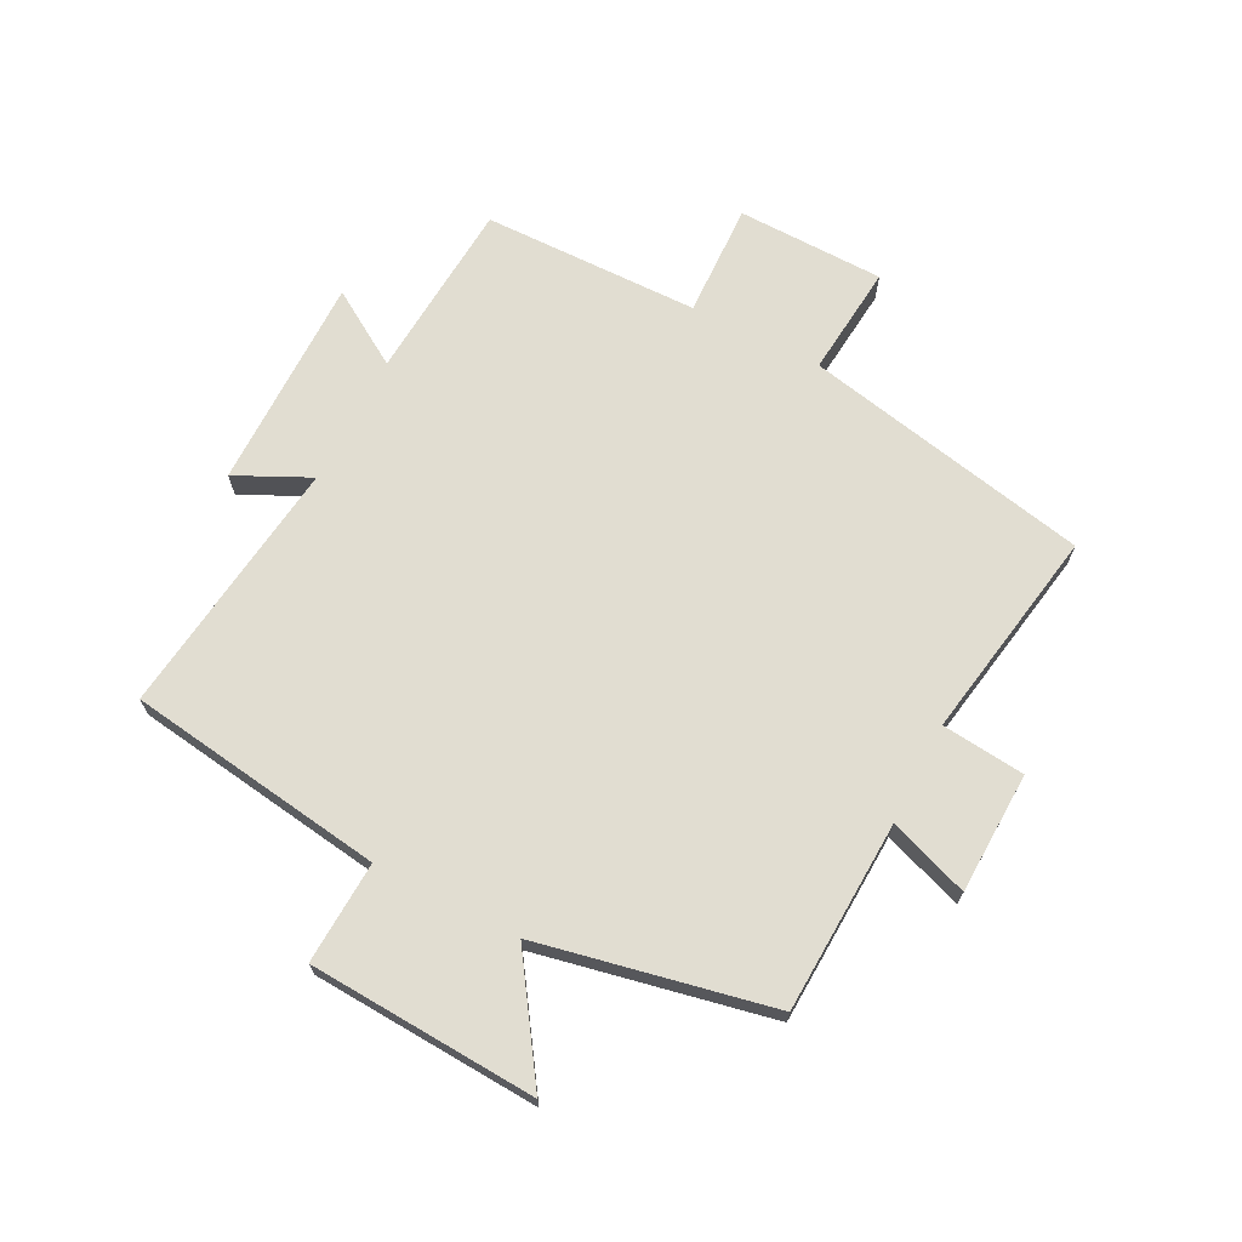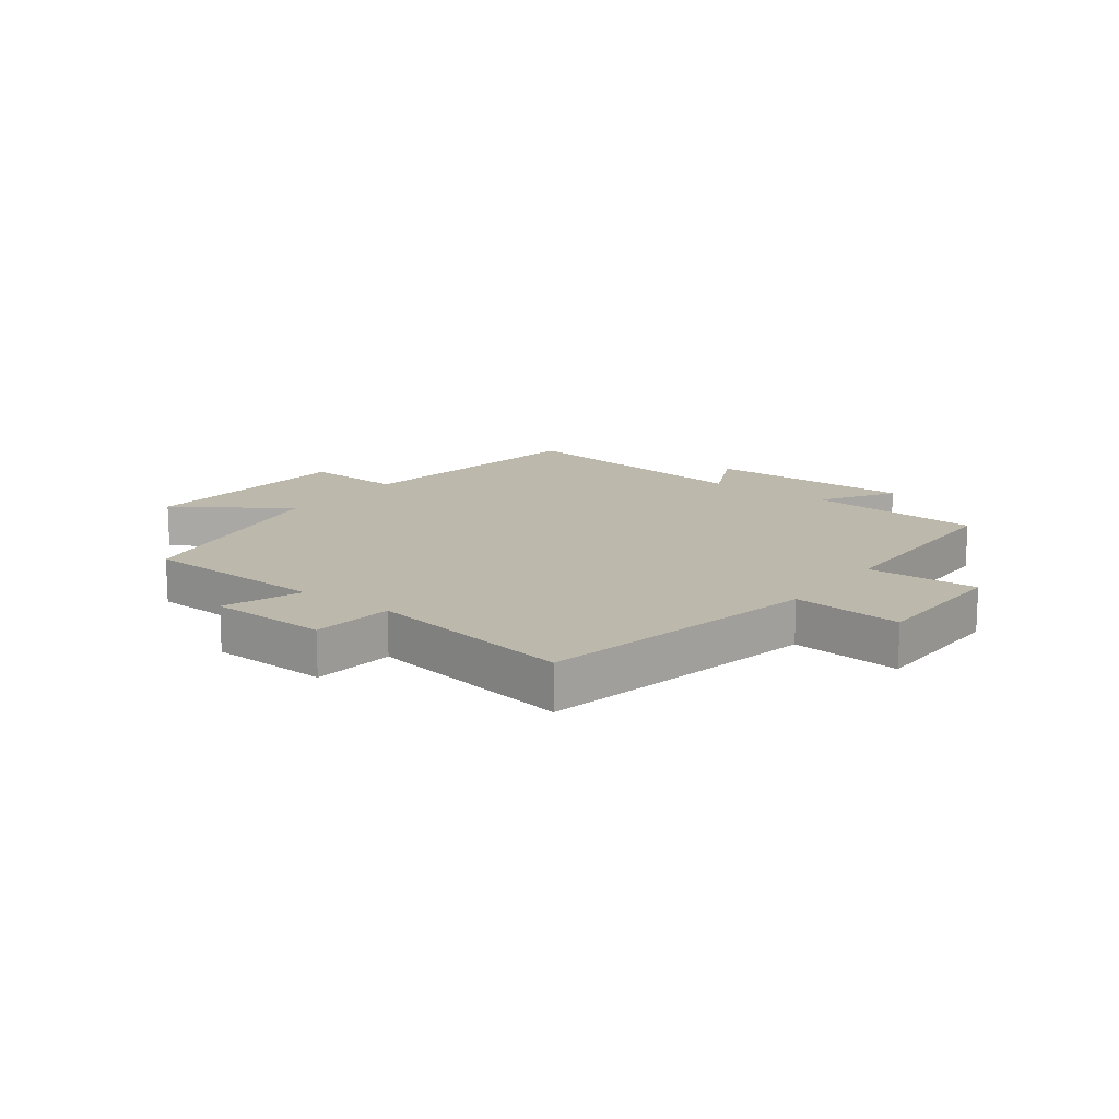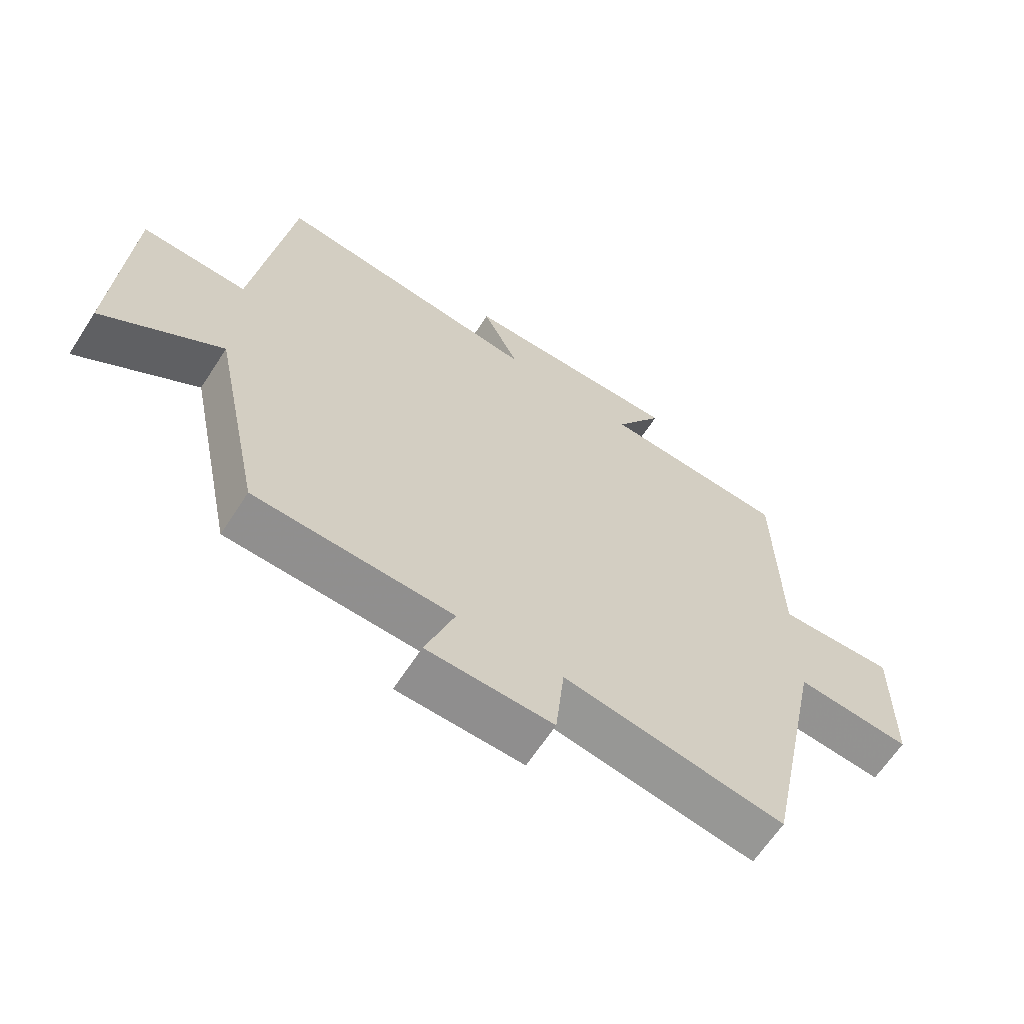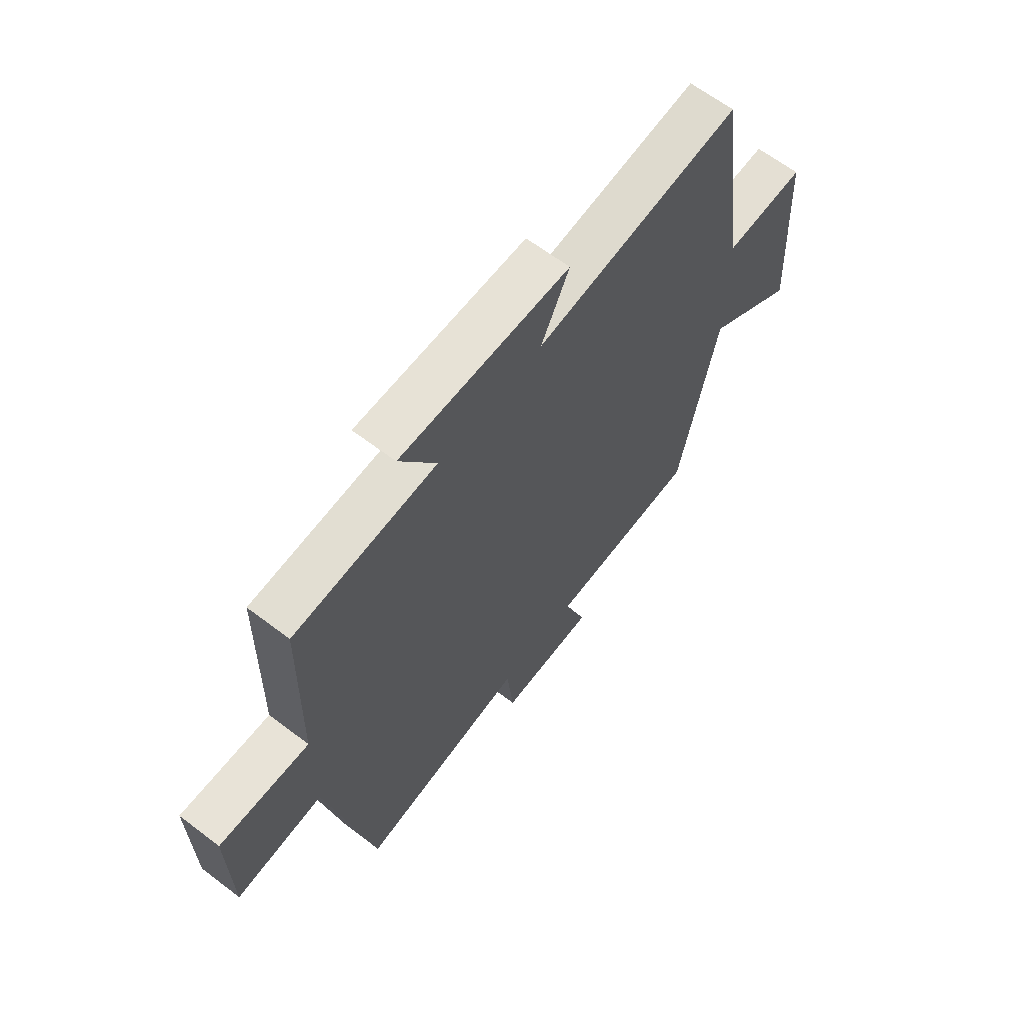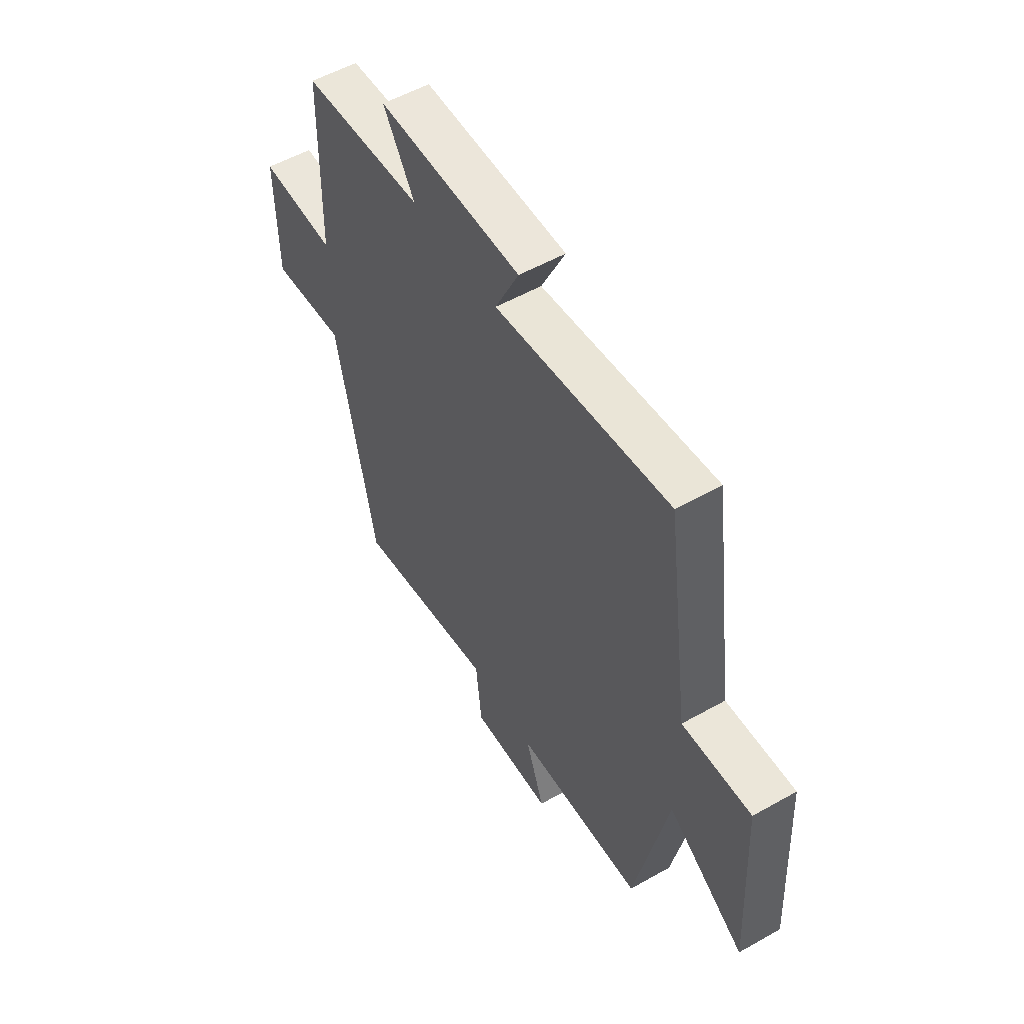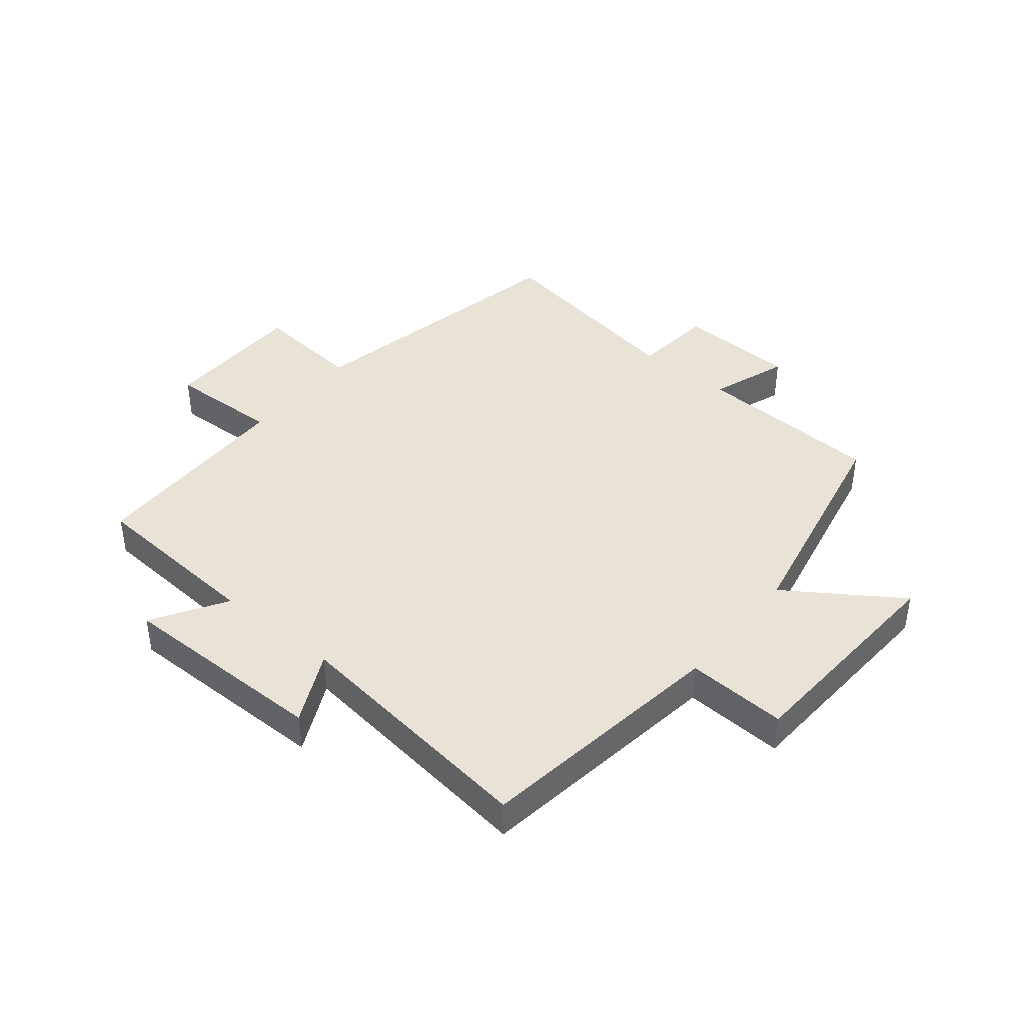
<metadata>
{"format":"obj","ext":"obj","renderer":"f3d","projection":"perspective","resolution":1024,"background":"white","views":[{"elev":68.8,"azim":117.3,"up":"+Y"},{"elev":14.6,"azim":-143.1,"up":"+Y"},{"elev":-64.3,"azim":147.0,"up":"+Z"},{"elev":63.9,"azim":-52.4,"up":"+Z"},{"elev":54.4,"azim":59.1,"up":"+Z"},{"elev":41.6,"azim":39.3,"up":"+Y"}]}
</metadata>
<code>
v 0.421 0.07 -0.487
v 0.109 0.07 -0.5
v 0.155 0.07 -0.63
v -0.043 0.07 -0.636
v -0.057 0.07 -0.5
v -0.404 0.07 -0.559
v -0.5 0.07 -0.09
v -0.682 0.07 -0.107
v -0.686 0.07 0.133
v -0.5 0.07 0.126
v -0.494 0.07 0.48
v -0.199 0.07 0.5
v -0.275 0.07 0.622
v 0.075 0.07 0.62
v 0.017 0.07 0.5
v 0.441 0.07 0.552
v 0.5 0.07 0.131
v 0.667 0.07 0.139
v 0.687 0.07 -0.233
v 0.5 0.07 -0.107
v 0.421 0 -0.487
v 0.109 0 -0.5
v 0.155 0 -0.63
v -0.043 0 -0.636
v -0.057 0 -0.5
v -0.404 0 -0.559
v -0.5 0 -0.09
v -0.682 0 -0.107
v -0.686 0 0.133
v -0.5 0 0.126
v -0.494 0 0.48
v -0.199 0 0.5
v -0.275 0 0.622
v 0.075 0 0.62
v 0.017 0 0.5
v 0.441 0 0.552
v 0.5 0 0.131
v 0.667 0 0.139
v 0.687 0 -0.233
v 0.5 0 -0.107
f 17 18 19 20
f 15 16 17 20
f 15 20 1 2
f 12 13 14 15
f 10 11 12 15
f 10 15 2
f 7 8 9 10
f 5 6 7 10
f 5 10 2 3
f 3 4 5
f 40 39 38 37
f 40 37 36 35
f 22 21 40 35
f 35 34 33 32
f 35 32 31 30
f 22 35 30
f 30 29 28 27
f 30 27 26 25
f 23 22 30 25
f 25 24 23
f 1 21 22 2
f 2 22 23 3
f 3 23 24 4
f 4 24 25 5
f 5 25 26 6
f 6 26 27 7
f 7 27 28 8
f 8 28 29 9
f 9 29 30 10
f 10 30 31 11
f 11 31 32 12
f 12 32 33 13
f 13 33 34 14
f 14 34 35 15
f 15 35 36 16
f 16 36 37 17
f 17 37 38 18
f 18 38 39 19
f 19 39 40 20
f 20 40 21 1

</code>
